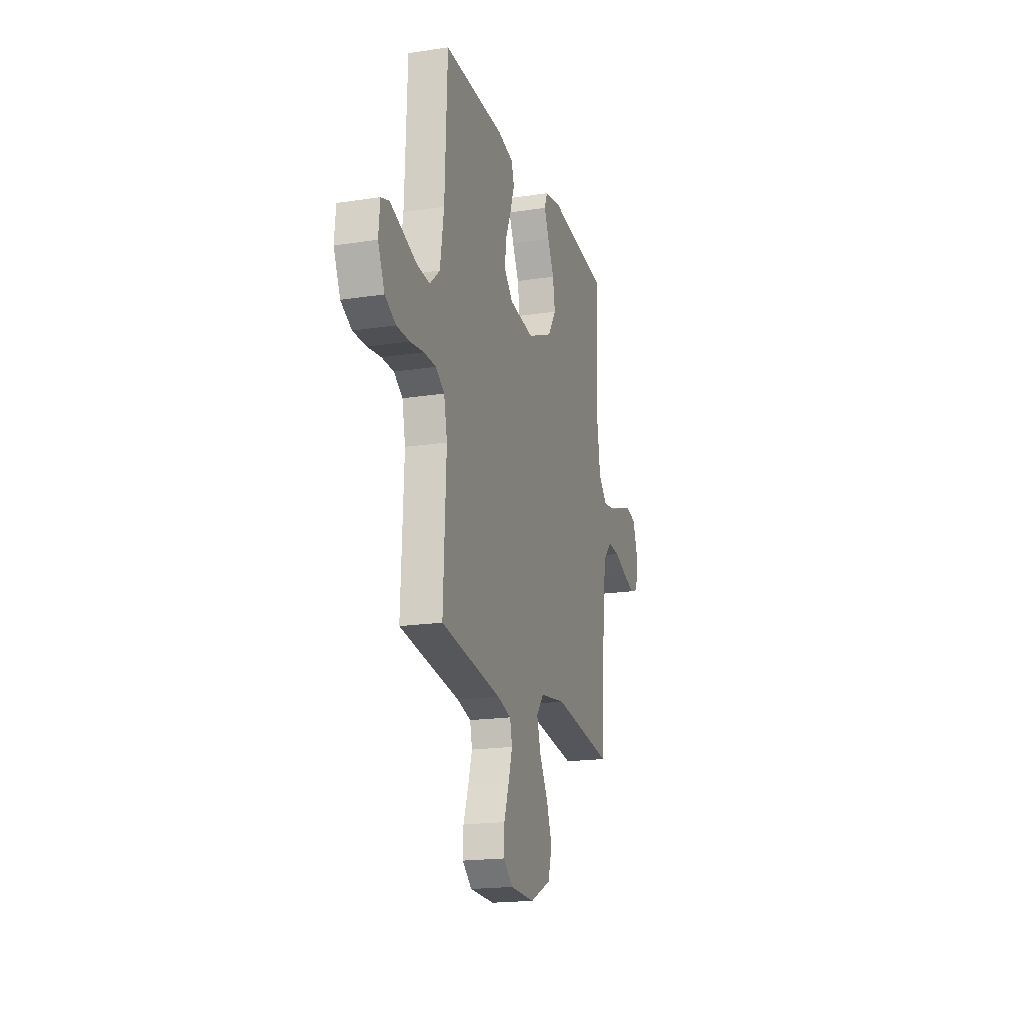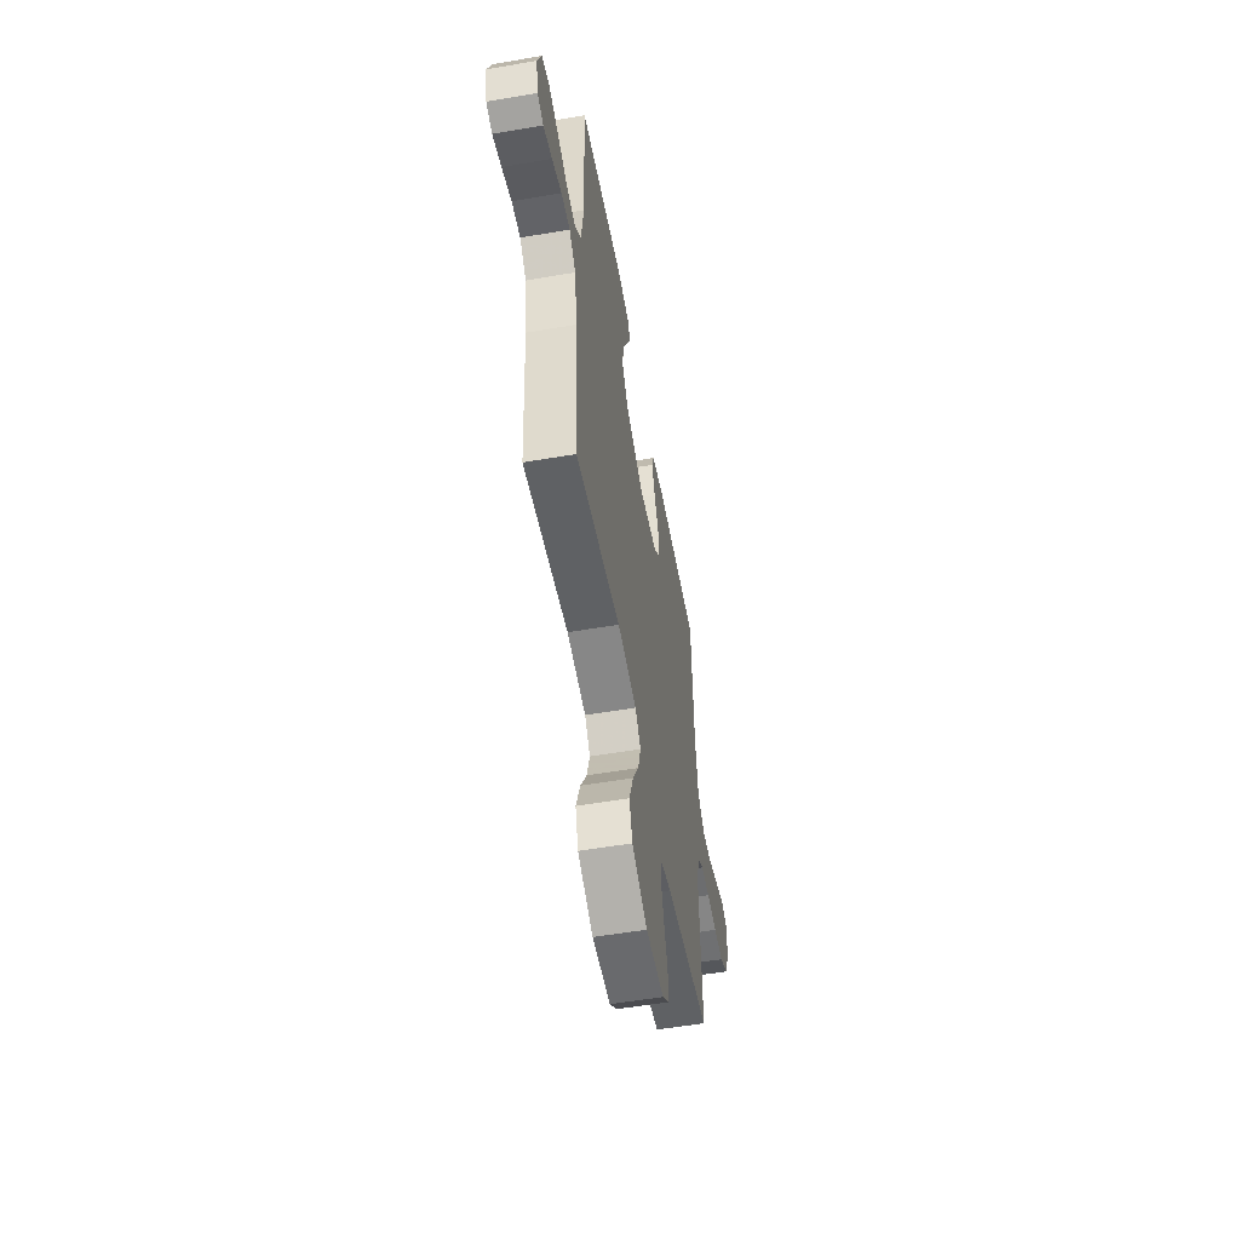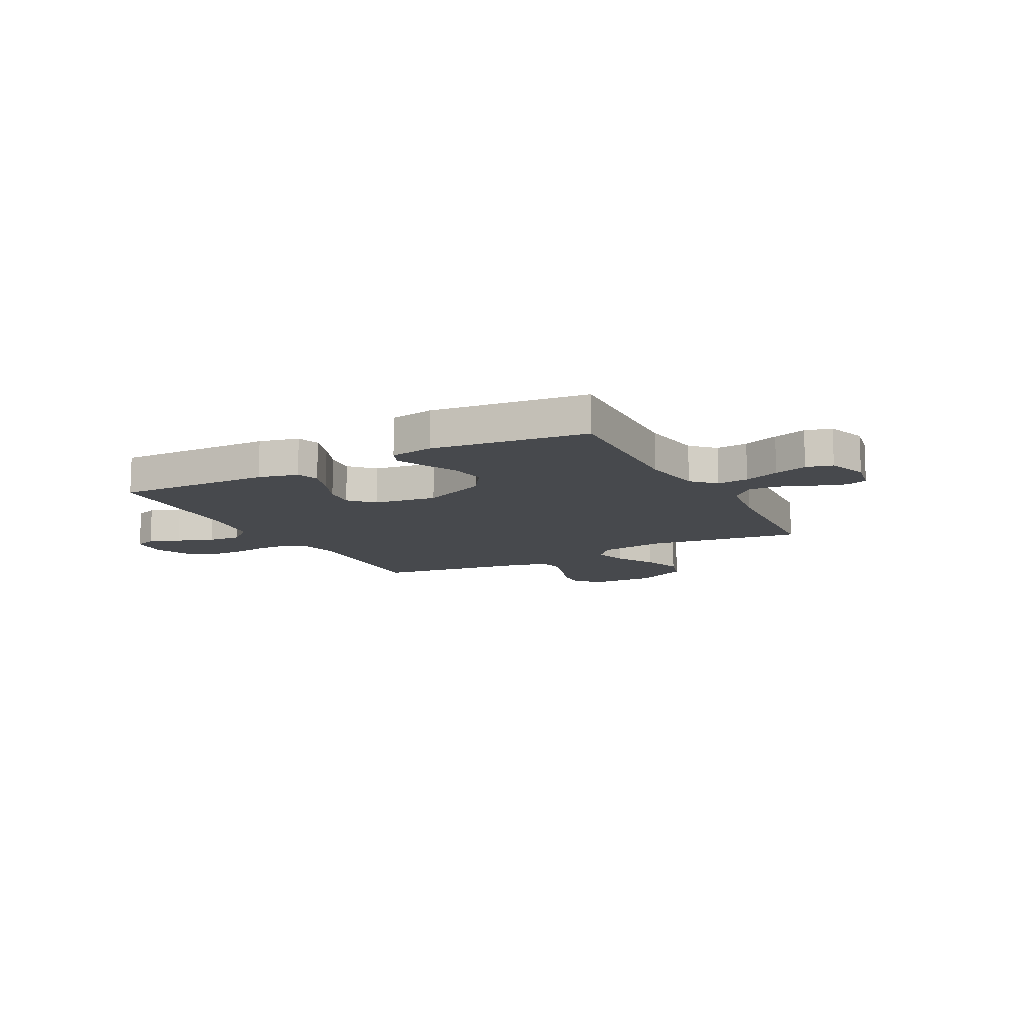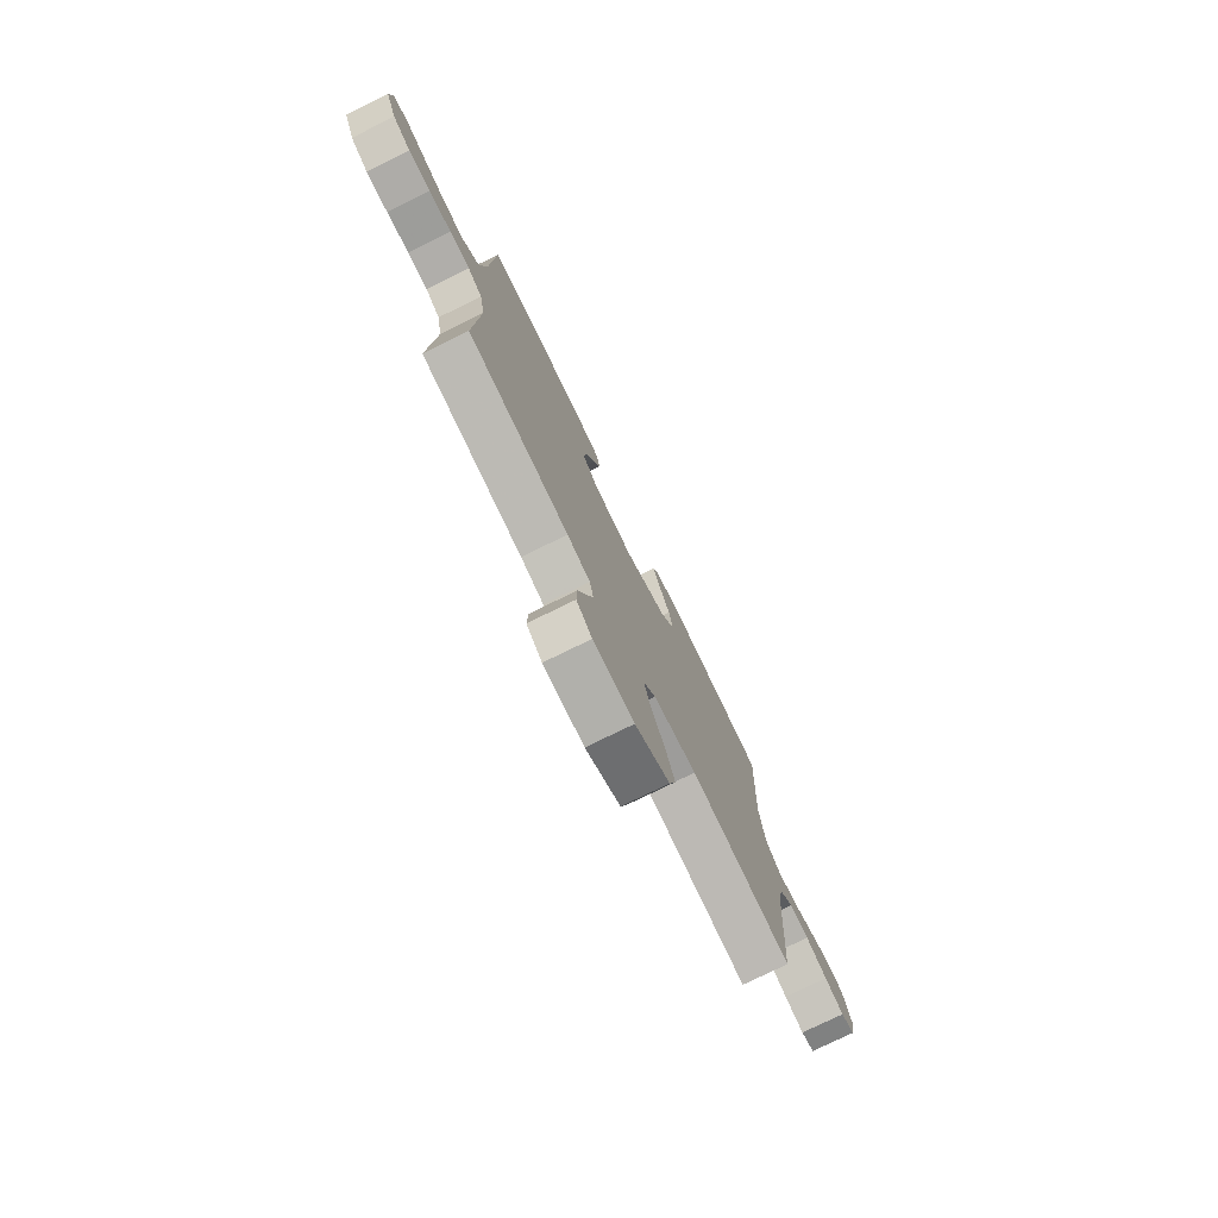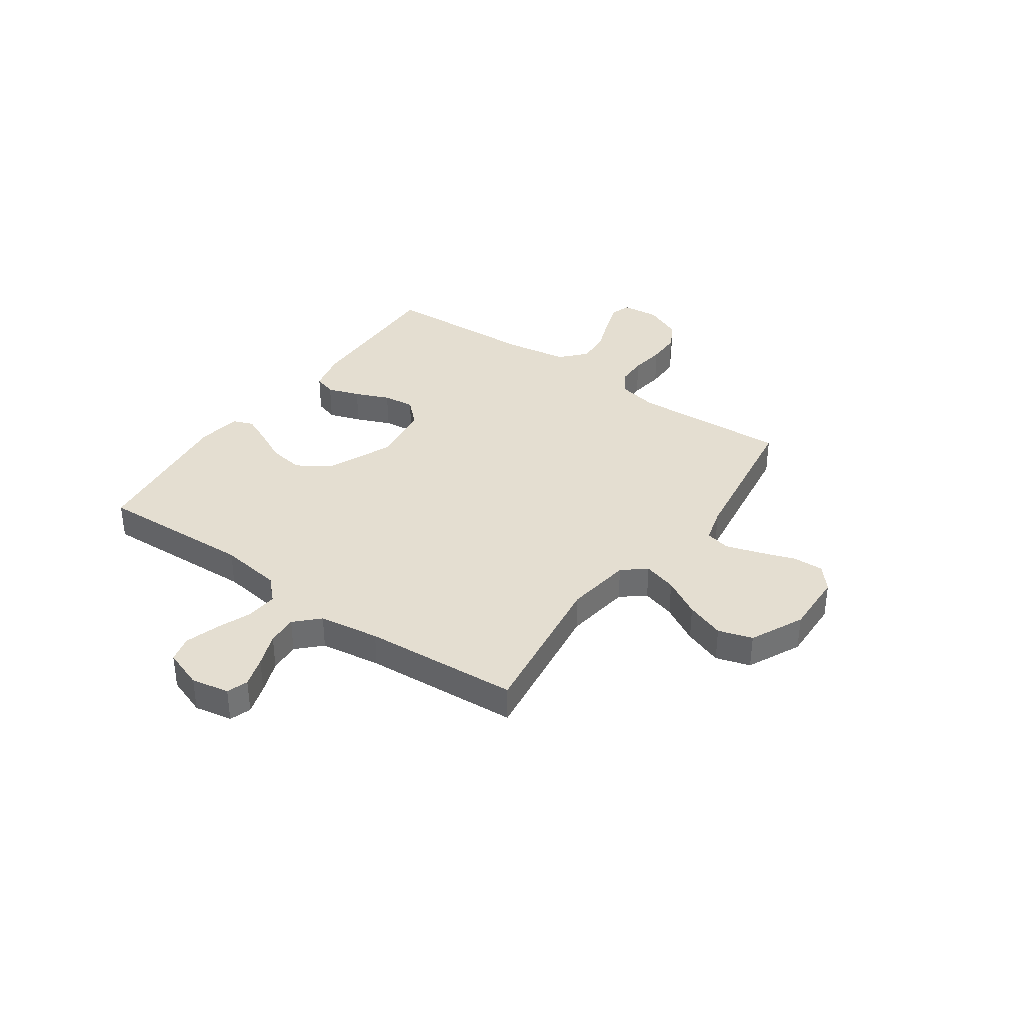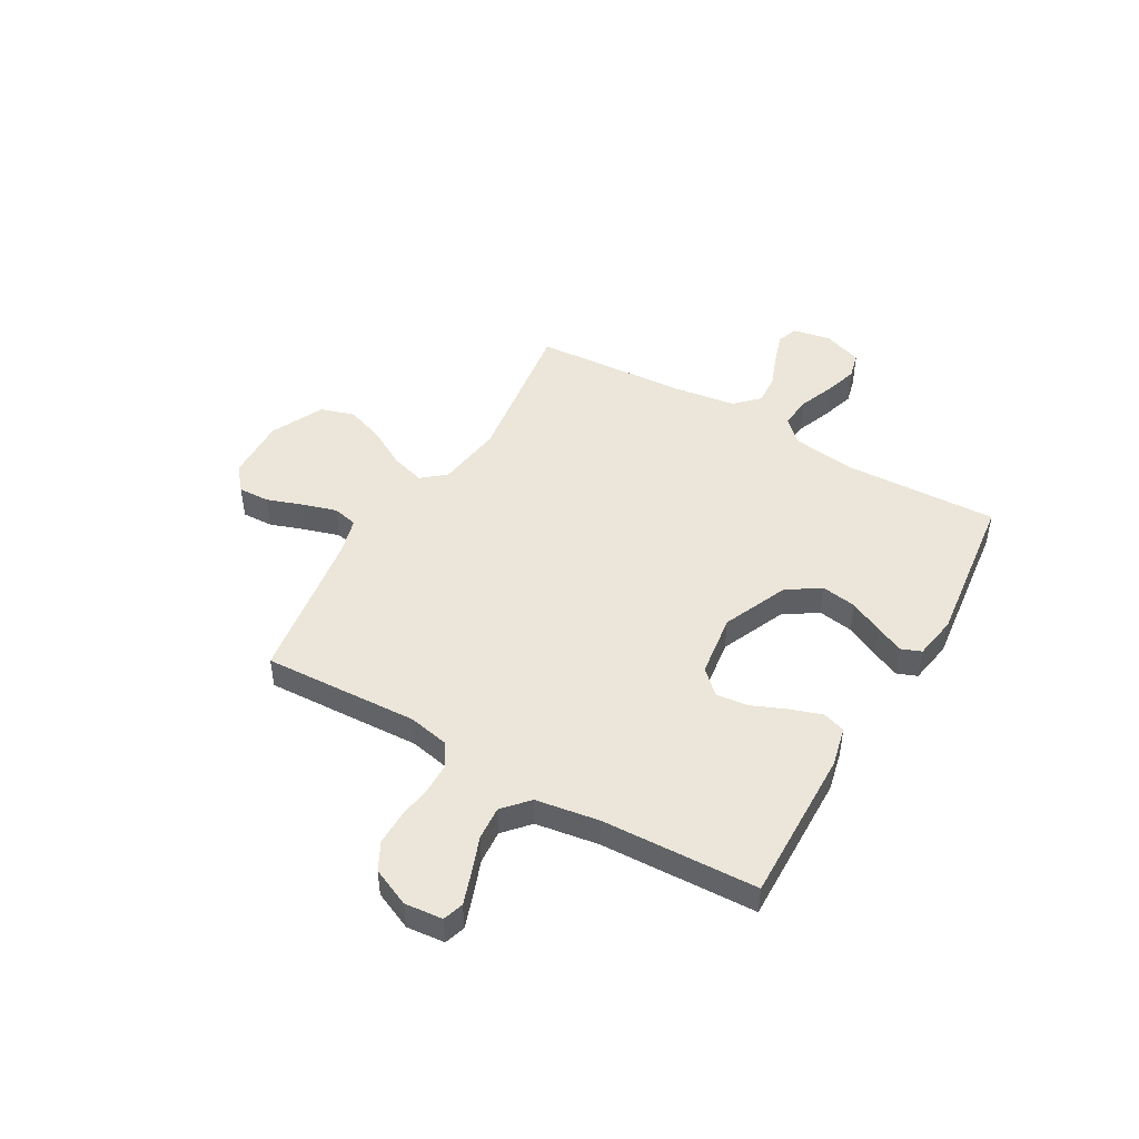
<metadata>
{"format":"obj","ext":"obj","renderer":"f3d","projection":"perspective","resolution":1024,"background":"white","views":[{"elev":-18.6,"azim":-73.6,"up":"+Z"},{"elev":-54.8,"azim":100.3,"up":"+Z"},{"elev":-12.0,"azim":27.9,"up":"+Y"},{"elev":-76.9,"azim":-63.9,"up":"+Z"},{"elev":36.5,"azim":125.2,"up":"+Y"},{"elev":47.1,"azim":-60.0,"up":"+Y"}]}
</metadata>
<code>
v -0.5 0.07 -0.5
v -0.486 0.07 -0.2
v -0.502 0.07 -0.123
v -0.545 0.07 -0.094
v -0.605 0.07 -0.093
v -0.672 0.07 -0.102
v -0.737 0.07 -0.102
v -0.79 0.07 -0.074
v -0.823 0.07 0
v -0.816 0.07 0.073
v -0.776 0.07 0.086
v -0.715 0.07 0.065
v -0.645 0.07 0.039
v -0.58 0.07 0.034
v -0.531 0.07 0.078
v -0.512 0.07 0.2
v -0.5 0.07 0.5
v -0.2 0.07 0.493
v -0.123 0.07 0.475
v -0.109 0.07 0.431
v -0.13 0.07 0.369
v -0.158 0.07 0.303
v -0.165 0.07 0.242
v -0.122 0.07 0.197
v 0 0.07 0.18
v 0.126 0.07 0.234
v 0.168 0.07 0.298
v 0.157 0.07 0.366
v 0.125 0.07 0.431
v 0.101 0.07 0.485
v 0.116 0.07 0.523
v 0.2 0.07 0.537
v 0.5 0.07 0.5
v 0.488 0.07 0.2
v 0.505 0.07 0.08
v 0.548 0.07 0.037
v 0.609 0.07 0.043
v 0.677 0.07 0.069
v 0.741 0.07 0.089
v 0.792 0.07 0.076
v 0.819 0.07 0
v 0.805 0.07 -0.073
v 0.764 0.07 -0.087
v 0.705 0.07 -0.068
v 0.64 0.07 -0.043
v 0.581 0.07 -0.039
v 0.537 0.07 -0.083
v 0.52 0.07 -0.2
v 0.5 0.07 -0.5
v 0.2 0.07 -0.458
v 0.072 0.07 -0.476
v 0.035 0.07 -0.521
v 0.054 0.07 -0.586
v 0.096 0.07 -0.66
v 0.123 0.07 -0.735
v 0.103 0.07 -0.801
v 0 0.07 -0.85
v -0.121 0.07 -0.846
v -0.167 0.07 -0.807
v -0.165 0.07 -0.747
v -0.141 0.07 -0.678
v -0.121 0.07 -0.612
v -0.132 0.07 -0.564
v -0.2 0.07 -0.545
v -0.5 0 -0.5
v -0.486 0 -0.2
v -0.502 0 -0.123
v -0.545 0 -0.094
v -0.605 0 -0.093
v -0.672 0 -0.102
v -0.737 0 -0.102
v -0.79 0 -0.074
v -0.823 0 0
v -0.816 0 0.073
v -0.776 0 0.086
v -0.715 0 0.065
v -0.645 0 0.039
v -0.58 0 0.034
v -0.531 0 0.078
v -0.512 0 0.2
v -0.5 0 0.5
v -0.2 0 0.493
v -0.123 0 0.475
v -0.109 0 0.431
v -0.13 0 0.369
v -0.158 0 0.303
v -0.165 0 0.242
v -0.122 0 0.197
v 0 0 0.18
v 0.126 0 0.234
v 0.168 0 0.298
v 0.157 0 0.366
v 0.125 0 0.431
v 0.101 0 0.485
v 0.116 0 0.523
v 0.2 0 0.537
v 0.5 0 0.5
v 0.488 0 0.2
v 0.505 0 0.08
v 0.548 0 0.037
v 0.609 0 0.043
v 0.677 0 0.069
v 0.741 0 0.089
v 0.792 0 0.076
v 0.819 0 0
v 0.805 0 -0.073
v 0.764 0 -0.087
v 0.705 0 -0.068
v 0.64 0 -0.043
v 0.581 0 -0.039
v 0.537 0 -0.083
v 0.52 0 -0.2
v 0.5 0 -0.5
v 0.2 0 -0.458
v 0.072 0 -0.476
v 0.035 0 -0.521
v 0.054 0 -0.586
v 0.096 0 -0.66
v 0.123 0 -0.735
v 0.103 0 -0.801
v 0 0 -0.85
v -0.121 0 -0.846
v -0.167 0 -0.807
v -0.165 0 -0.747
v -0.141 0 -0.678
v -0.121 0 -0.612
v -0.132 0 -0.564
v -0.2 0 -0.545
f 58 59 60 61
f 58 61 62
f 57 58 62
f 56 57 62 63
f 53 54 55 56
f 52 53 56 63
f 48 49 50
f 47 48 50 51
f 46 47 51
f 42 43 44 45
f 40 41 42 45
f 40 45 46
f 37 38 39 40
f 37 40 46
f 36 37 46 51
f 31 32 33 34
f 31 34 35
f 28 29 30 31
f 28 31 35
f 27 28 35 36
f 19 20 21 22
f 17 18 19 22
f 16 17 22 23
f 15 16 23 24
f 10 11 12 13
f 8 9 10 13
f 8 13 14
f 5 6 7 8
f 4 5 8 14
f 3 4 14 15
f 64 1 2
f 51 52 63 64
f 26 27 36 51
f 25 26 51 64
f 15 24 25 64
f 2 3 15 64
f 125 124 123 122
f 126 125 122
f 126 122 121
f 127 126 121 120
f 120 119 118 117
f 127 120 117 116
f 114 113 112
f 115 114 112 111
f 115 111 110
f 109 108 107 106
f 109 106 105 104
f 110 109 104
f 104 103 102 101
f 110 104 101
f 115 110 101 100
f 98 97 96 95
f 99 98 95
f 95 94 93 92
f 99 95 92
f 100 99 92 91
f 86 85 84 83
f 86 83 82 81
f 87 86 81 80
f 88 87 80 79
f 77 76 75 74
f 77 74 73 72
f 78 77 72
f 72 71 70 69
f 78 72 69 68
f 79 78 68 67
f 66 65 128
f 128 127 116 115
f 115 100 91 90
f 128 115 90 89
f 128 89 88 79
f 128 79 67 66
f 1 65 66 2
f 2 66 67 3
f 3 67 68 4
f 4 68 69 5
f 5 69 70 6
f 6 70 71 7
f 7 71 72 8
f 8 72 73 9
f 9 73 74 10
f 10 74 75 11
f 11 75 76 12
f 12 76 77 13
f 13 77 78 14
f 14 78 79 15
f 15 79 80 16
f 16 80 81 17
f 17 81 82 18
f 18 82 83 19
f 19 83 84 20
f 20 84 85 21
f 21 85 86 22
f 22 86 87 23
f 23 87 88 24
f 24 88 89 25
f 25 89 90 26
f 26 90 91 27
f 27 91 92 28
f 28 92 93 29
f 29 93 94 30
f 30 94 95 31
f 31 95 96 32
f 32 96 97 33
f 33 97 98 34
f 34 98 99 35
f 35 99 100 36
f 36 100 101 37
f 37 101 102 38
f 38 102 103 39
f 39 103 104 40
f 40 104 105 41
f 41 105 106 42
f 42 106 107 43
f 43 107 108 44
f 44 108 109 45
f 45 109 110 46
f 46 110 111 47
f 47 111 112 48
f 48 112 113 49
f 49 113 114 50
f 50 114 115 51
f 51 115 116 52
f 52 116 117 53
f 53 117 118 54
f 54 118 119 55
f 55 119 120 56
f 56 120 121 57
f 57 121 122 58
f 58 122 123 59
f 59 123 124 60
f 60 124 125 61
f 61 125 126 62
f 62 126 127 63
f 63 127 128 64
f 64 128 65 1

</code>
